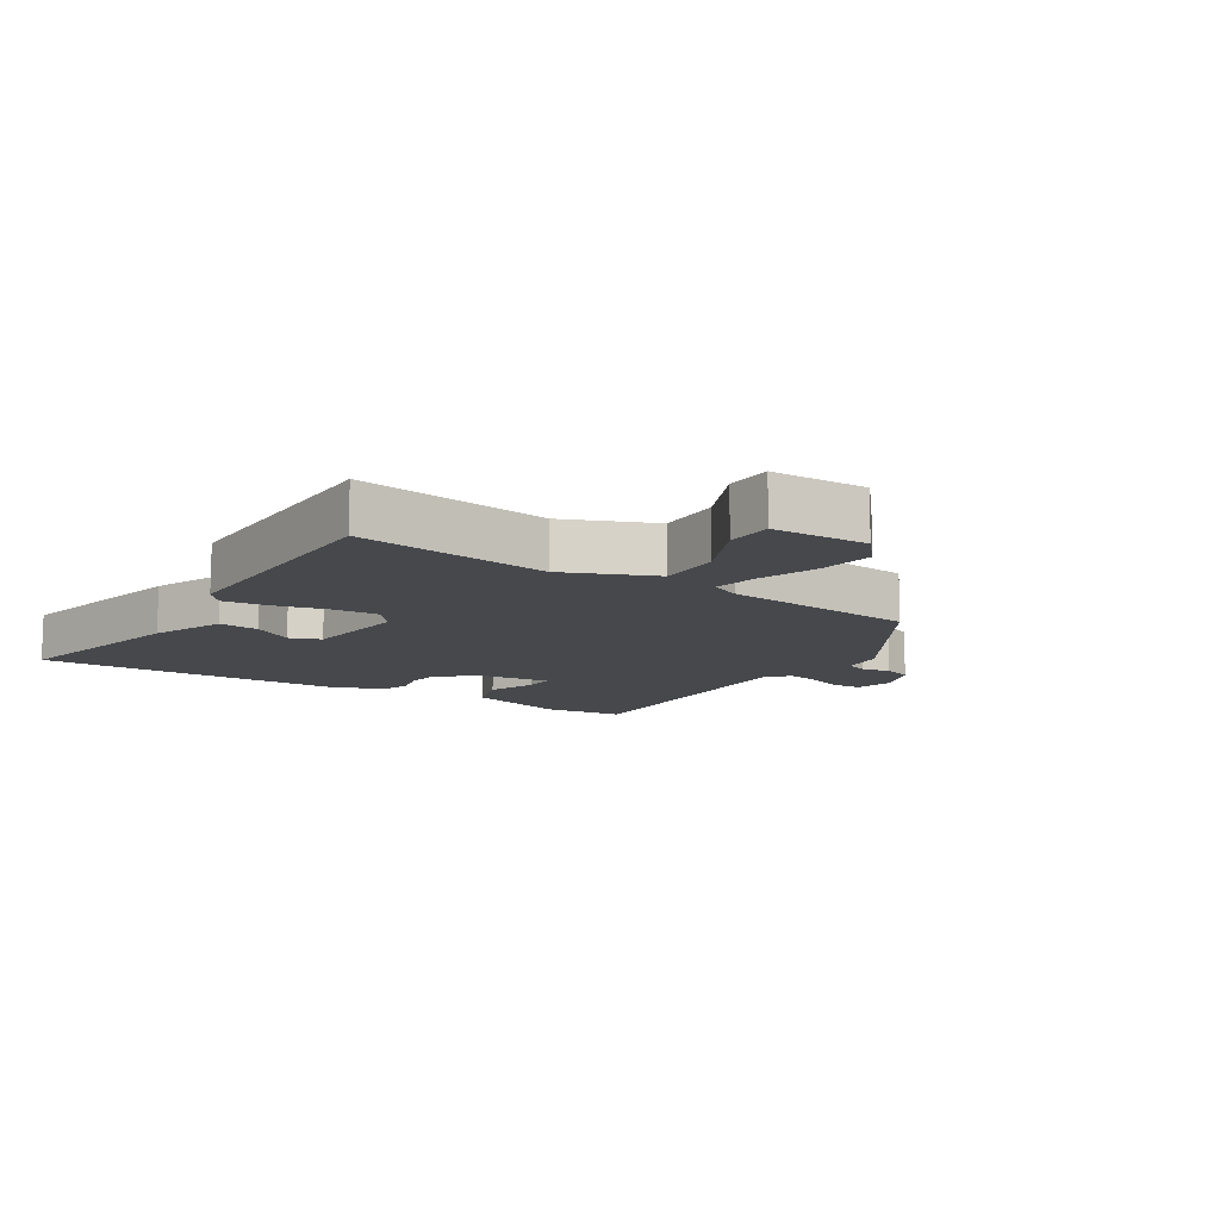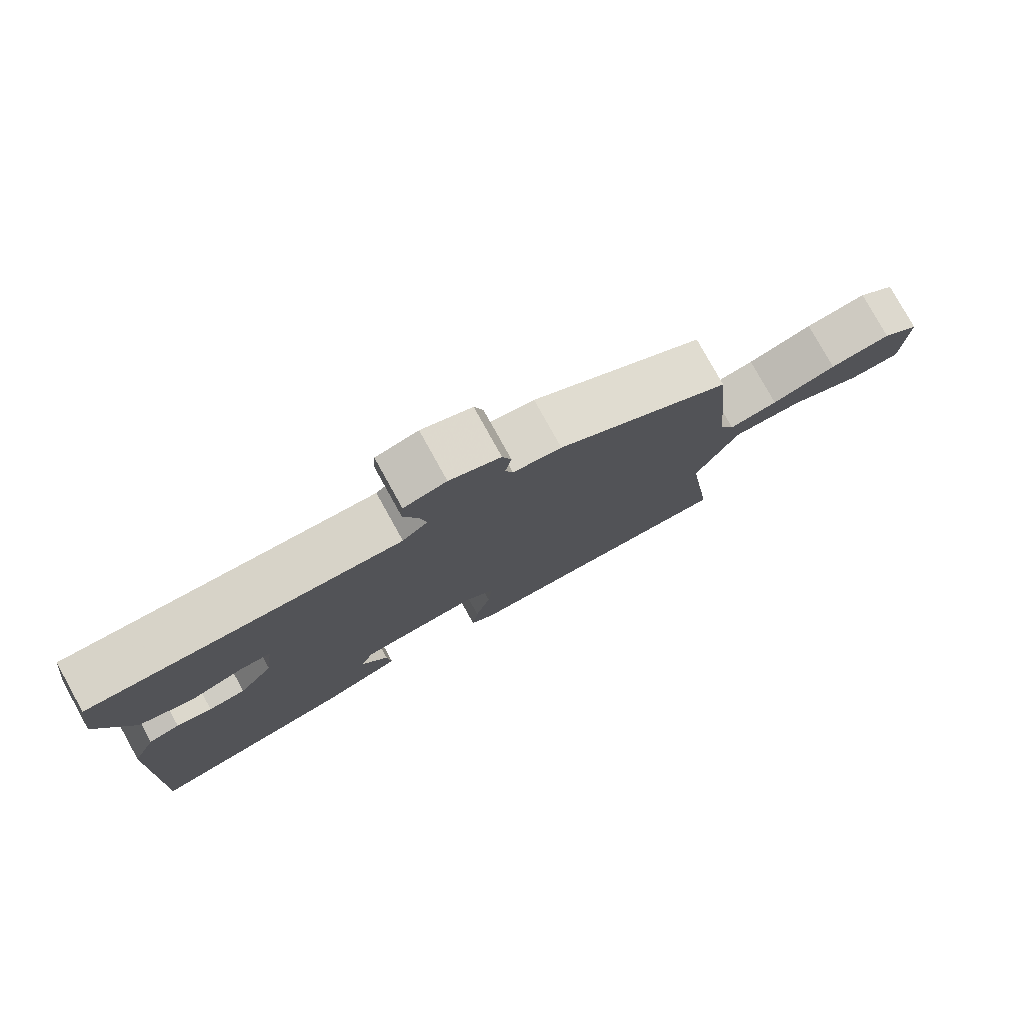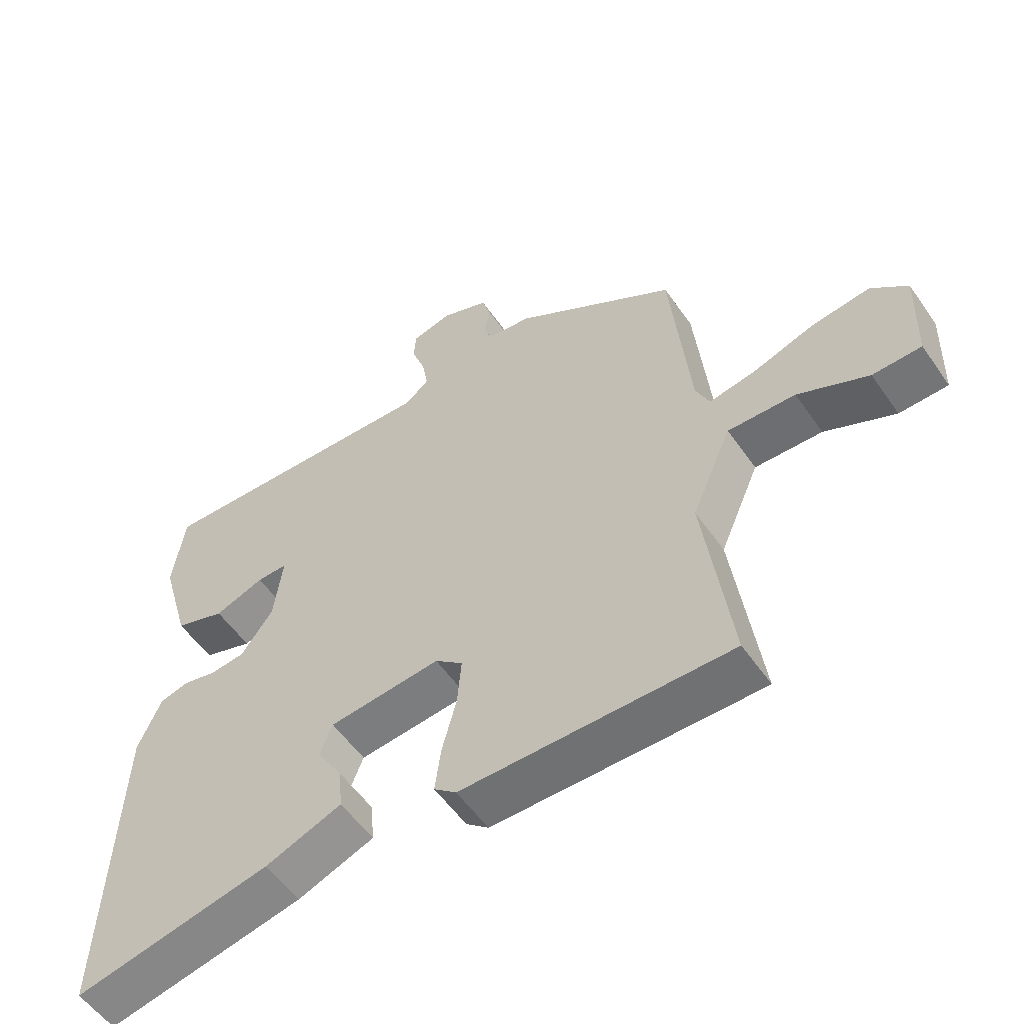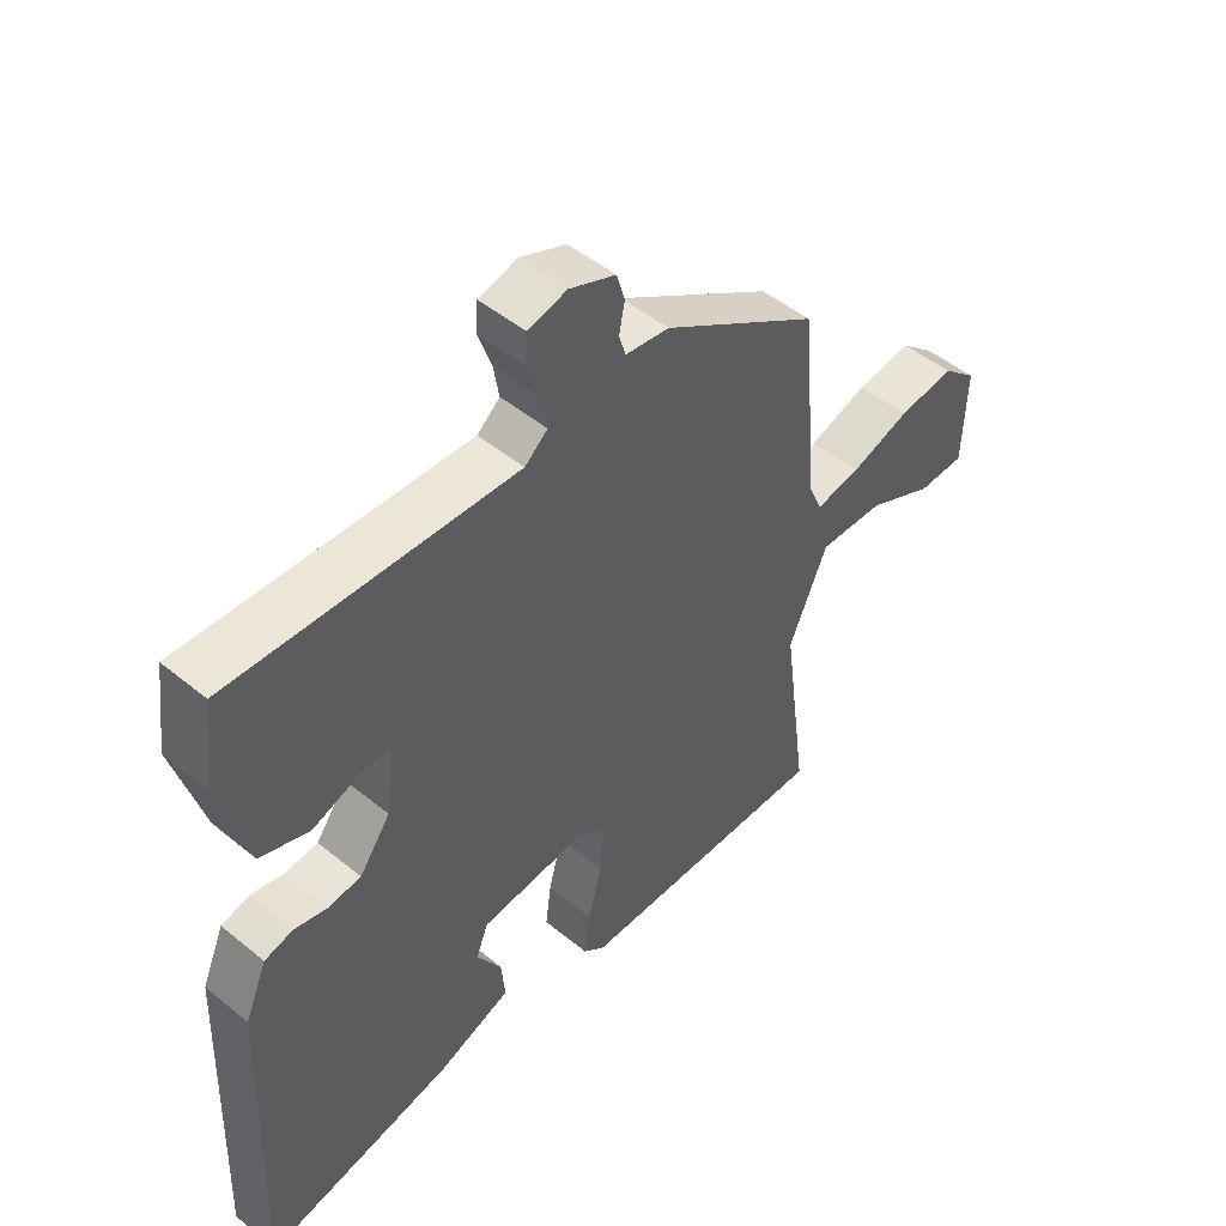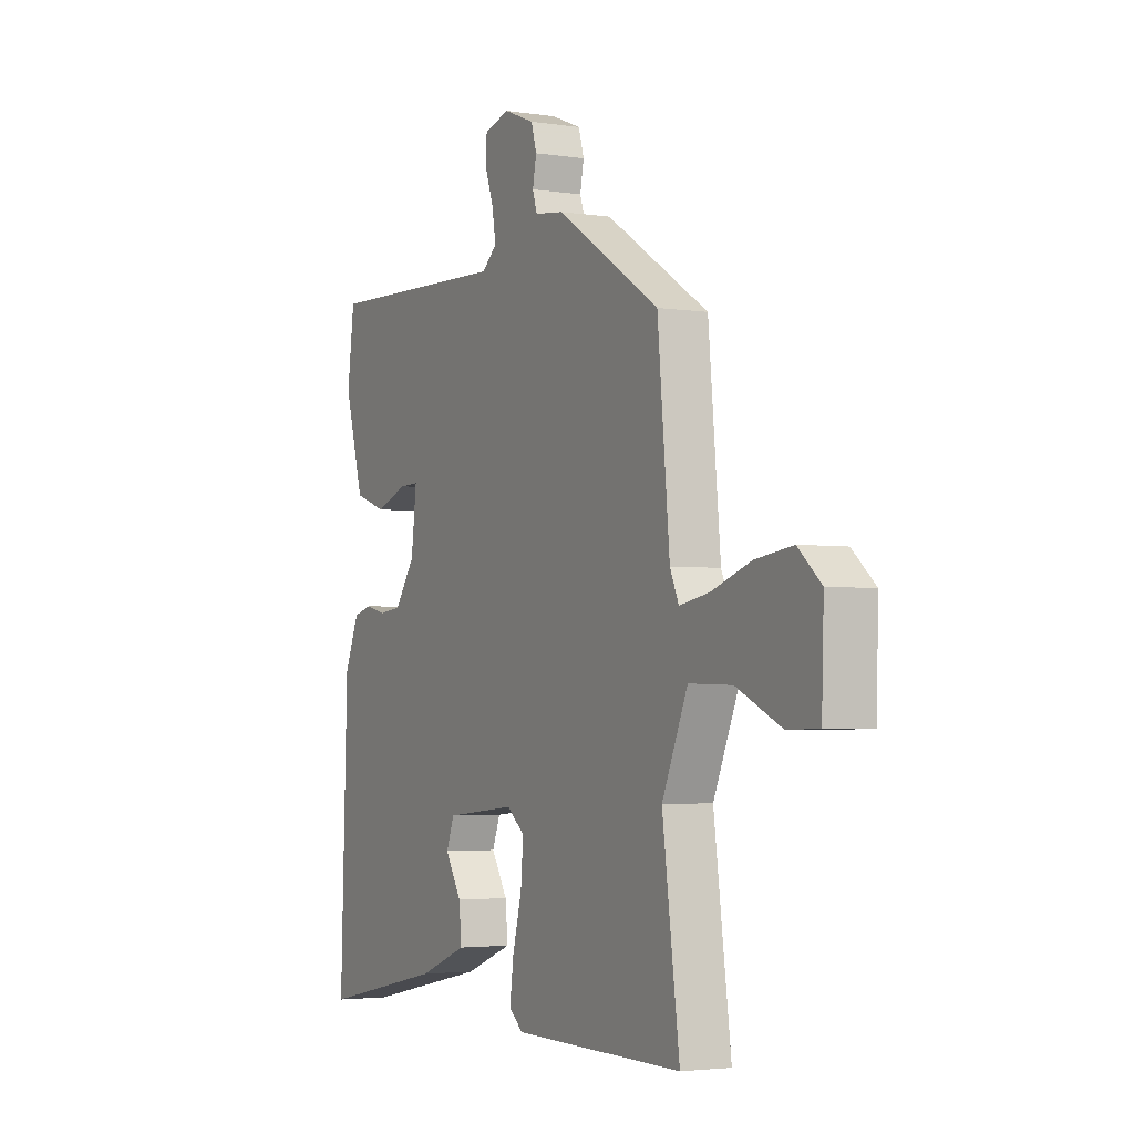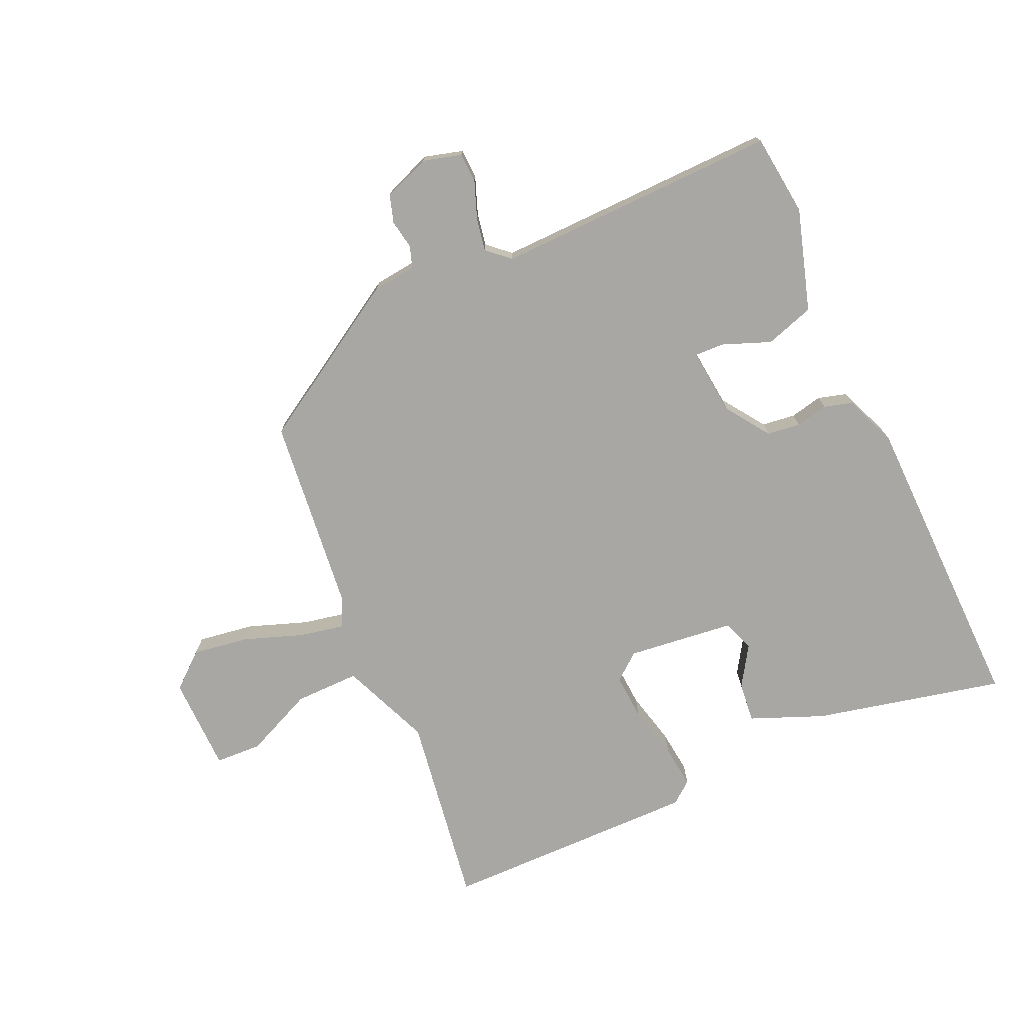
<metadata>
{"format":"obj","ext":"obj","renderer":"f3d","projection":"perspective","resolution":1024,"background":"white","views":[{"elev":-11.4,"azim":-123.3,"up":"+Y"},{"elev":79.0,"azim":151.0,"up":"+Z"},{"elev":-55.4,"azim":-145.7,"up":"+Z"},{"elev":48.7,"azim":132.4,"up":"+Z"},{"elev":-3.2,"azim":-117.6,"up":"+Z"},{"elev":-74.6,"azim":23.3,"up":"+Y"}]}
</metadata>
<code>
v 0.49 0.07 -0.547
v 0.19 0.07 -0.484
v 0.074 0.07 -0.439
v 0.08 0.07 -0.375
v 0.119 0.07 -0.311
v 0.1 0.07 -0.262
v -0.07 0.07 -0.245
v -0.112 0.07 -0.28
v -0.106 0.07 -0.353
v -0.084 0.07 -0.437
v -0.075 0.07 -0.506
v -0.109 0.07 -0.534
v -0.517 0.07 -0.537
v -0.476 0.07 -0.23
v -0.537 0.07 -0.089
v -0.64 0.07 -0.092
v -0.747 0.07 -0.142
v -0.821 0.07 -0.14
v -0.826 0.07 0.011
v -0.771 0.07 0.059
v -0.682 0.07 0.047
v -0.588 0.07 0.015
v -0.517 0.07 0.002
v -0.496 0.07 0.049
v -0.467 0.07 0.359
v -0.219 0.07 0.516
v -0.15 0.07 0.525
v -0.139 0.07 0.559
v -0.148 0.07 0.605
v -0.135 0.07 0.649
v -0.062 0.07 0.678
v -0.001 0.07 0.662
v 0.002 0.07 0.616
v -0.019 0.07 0.557
v -0.028 0.07 0.504
v 0.008 0.07 0.473
v 0.456 0.07 0.49
v 0.473 0.07 0.361
v 0.427 0.07 0.2
v 0.35 0.07 0.174
v 0.274 0.07 0.202
v 0.227 0.07 0.203
v 0.24 0.07 0.097
v 0.289 0.07 0.029
v 0.342 0.07 0.023
v 0.393 0.07 0.035
v 0.438 0.07 0.023
v 0.473 0.07 -0.059
v 0.49 0 -0.547
v 0.19 0 -0.484
v 0.074 0 -0.439
v 0.08 0 -0.375
v 0.119 0 -0.311
v 0.1 0 -0.262
v -0.07 0 -0.245
v -0.112 0 -0.28
v -0.106 0 -0.353
v -0.084 0 -0.437
v -0.075 0 -0.506
v -0.109 0 -0.534
v -0.517 0 -0.537
v -0.476 0 -0.23
v -0.537 0 -0.089
v -0.64 0 -0.092
v -0.747 0 -0.142
v -0.821 0 -0.14
v -0.826 0 0.011
v -0.771 0 0.059
v -0.682 0 0.047
v -0.588 0 0.015
v -0.517 0 0.002
v -0.496 0 0.049
v -0.467 0 0.359
v -0.219 0 0.516
v -0.15 0 0.525
v -0.139 0 0.559
v -0.148 0 0.605
v -0.135 0 0.649
v -0.062 0 0.678
v -0.001 0 0.662
v 0.002 0 0.616
v -0.019 0 0.557
v -0.028 0 0.504
v 0.008 0 0.473
v 0.456 0 0.49
v 0.473 0 0.361
v 0.427 0 0.2
v 0.35 0 0.174
v 0.274 0 0.202
v 0.227 0 0.203
v 0.24 0 0.097
v 0.289 0 0.029
v 0.342 0 0.023
v 0.393 0 0.035
v 0.438 0 0.023
v 0.473 0 -0.059
f 45 46 47 48
f 44 45 48 1
f 43 44 1 2
f 42 43 2
f 38 39 40 41
f 36 37 38 41
f 35 36 41 42
f 31 32 33 34
f 31 34 35
f 28 29 30 31
f 27 28 31 35
f 24 25 26 27
f 23 24 27 35
f 19 20 21 22
f 19 22 23
f 16 17 18 19
f 15 16 19 23
f 14 15 23 35
f 9 10 11 12
f 8 9 12 13
f 7 8 13 14
f 2 3 4 5
f 2 5 6
f 42 2 6
f 7 14 35 42
f 6 7 42
f 96 95 94 93
f 49 96 93 92
f 50 49 92 91
f 50 91 90
f 89 88 87 86
f 89 86 85 84
f 90 89 84 83
f 82 81 80 79
f 83 82 79
f 79 78 77 76
f 83 79 76 75
f 75 74 73 72
f 83 75 72 71
f 70 69 68 67
f 71 70 67
f 67 66 65 64
f 71 67 64 63
f 83 71 63 62
f 60 59 58 57
f 61 60 57 56
f 62 61 56 55
f 53 52 51 50
f 54 53 50
f 54 50 90
f 90 83 62 55
f 90 55 54
f 1 49 50 2
f 2 50 51 3
f 3 51 52 4
f 4 52 53 5
f 5 53 54 6
f 6 54 55 7
f 7 55 56 8
f 8 56 57 9
f 9 57 58 10
f 10 58 59 11
f 11 59 60 12
f 12 60 61 13
f 13 61 62 14
f 14 62 63 15
f 15 63 64 16
f 16 64 65 17
f 17 65 66 18
f 18 66 67 19
f 19 67 68 20
f 20 68 69 21
f 21 69 70 22
f 22 70 71 23
f 23 71 72 24
f 24 72 73 25
f 25 73 74 26
f 26 74 75 27
f 27 75 76 28
f 28 76 77 29
f 29 77 78 30
f 30 78 79 31
f 31 79 80 32
f 32 80 81 33
f 33 81 82 34
f 34 82 83 35
f 35 83 84 36
f 36 84 85 37
f 37 85 86 38
f 38 86 87 39
f 39 87 88 40
f 40 88 89 41
f 41 89 90 42
f 42 90 91 43
f 43 91 92 44
f 44 92 93 45
f 45 93 94 46
f 46 94 95 47
f 47 95 96 48
f 48 96 49 1

</code>
